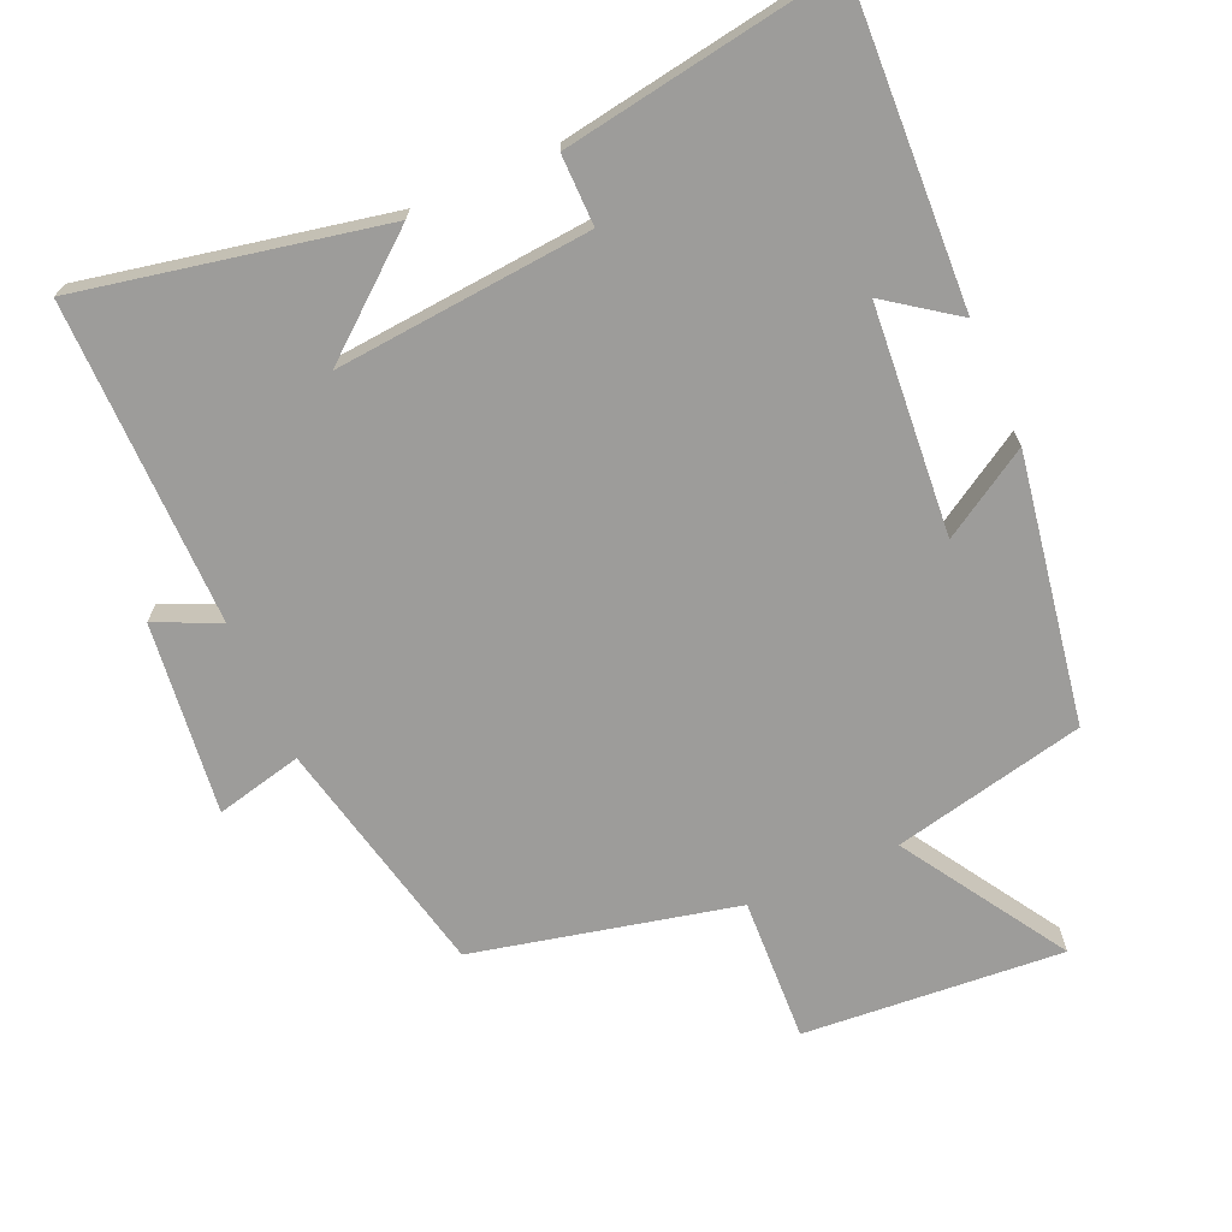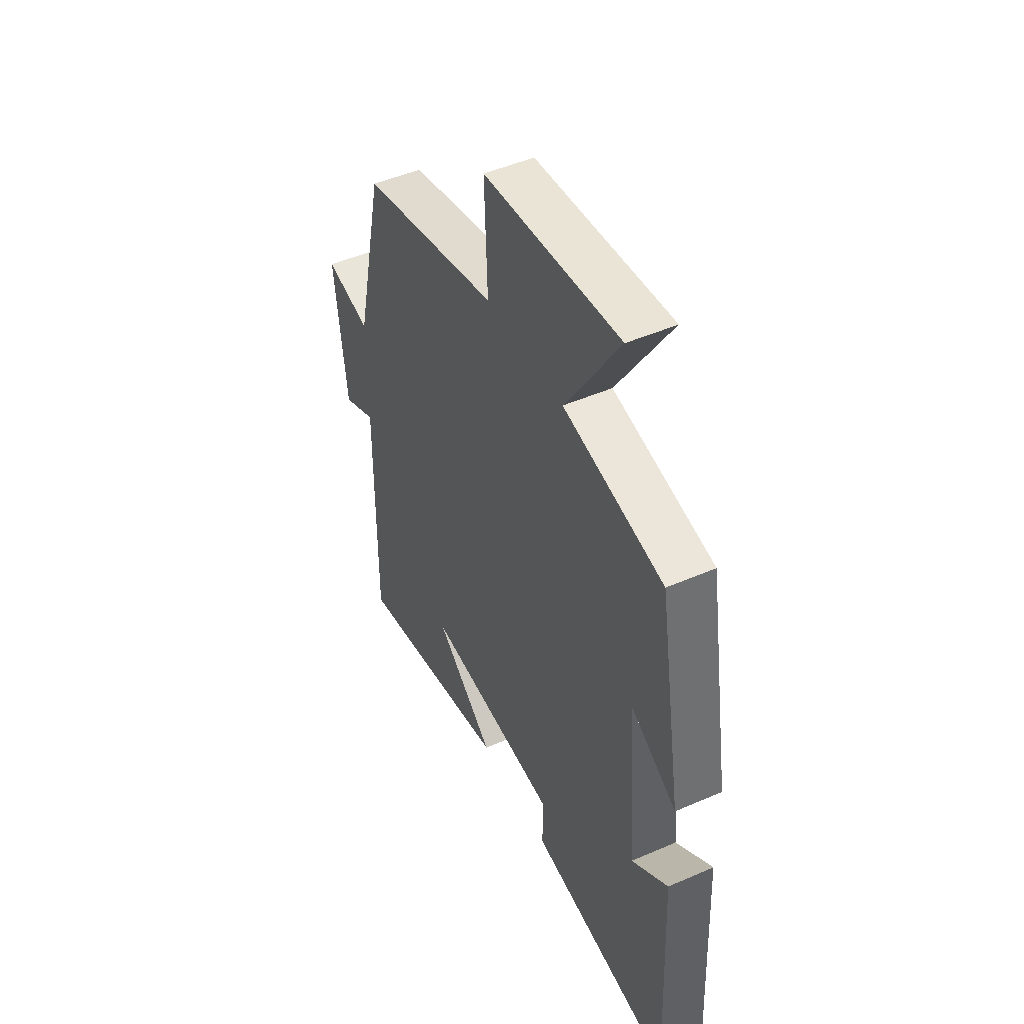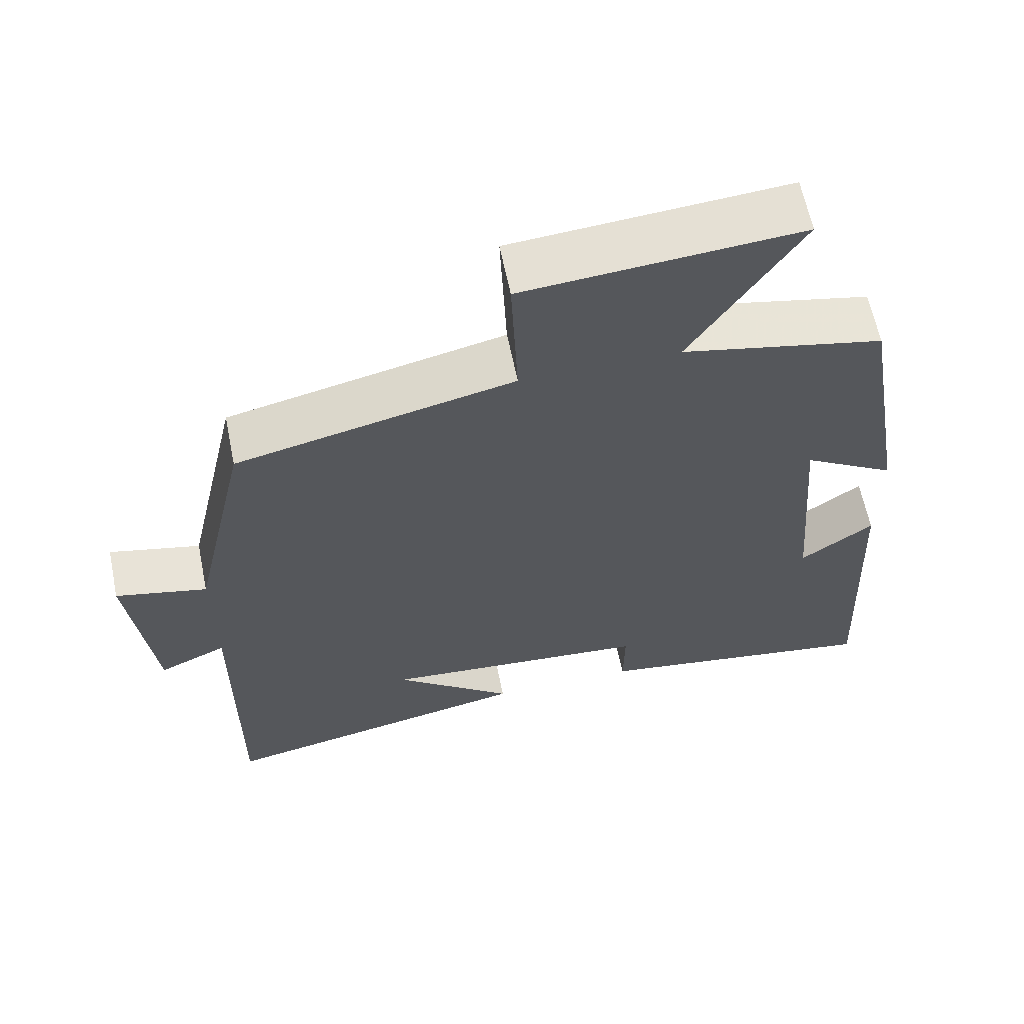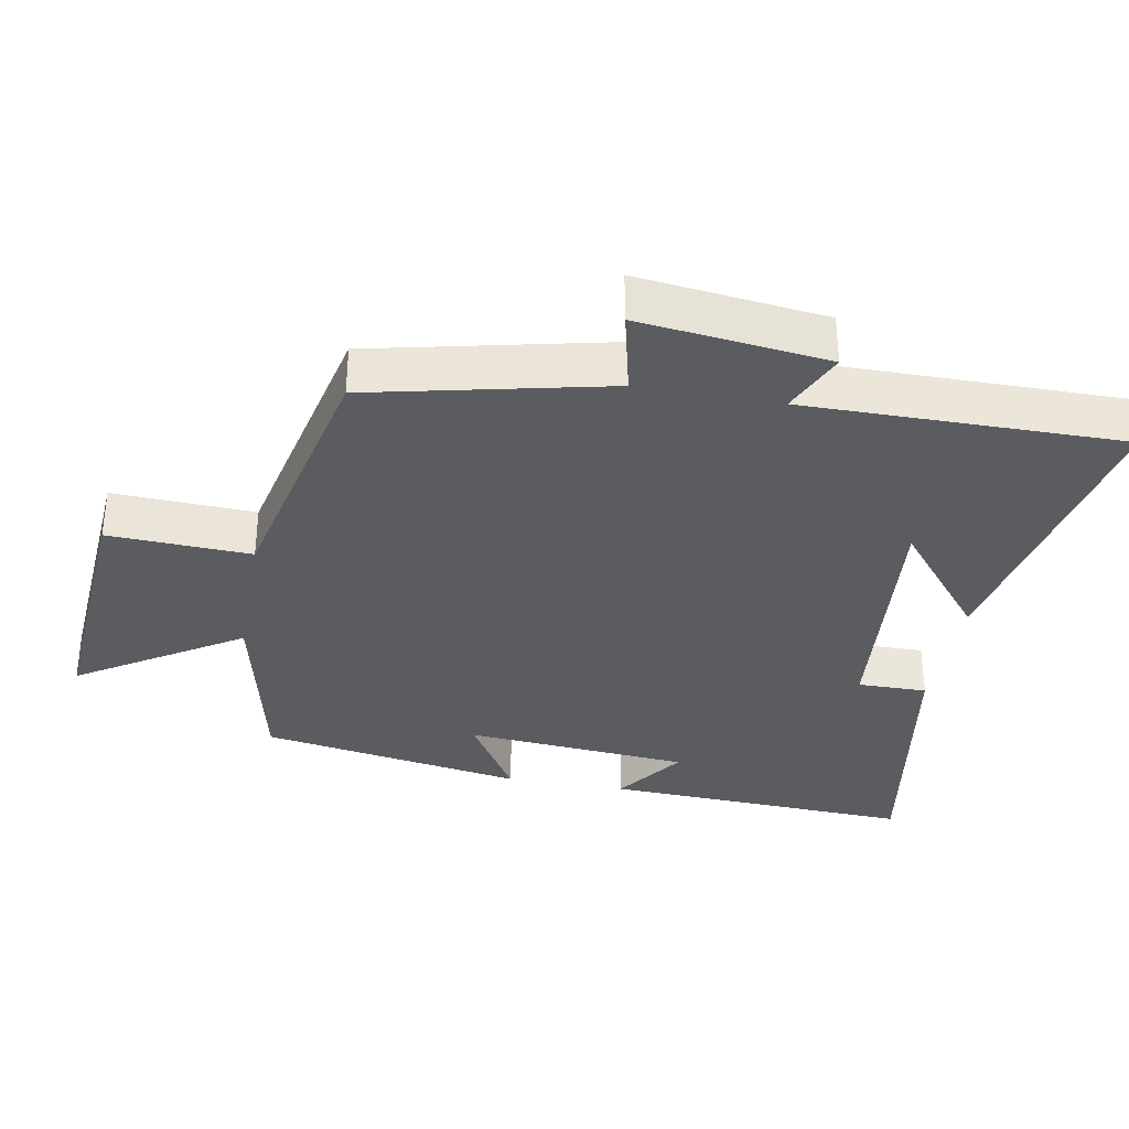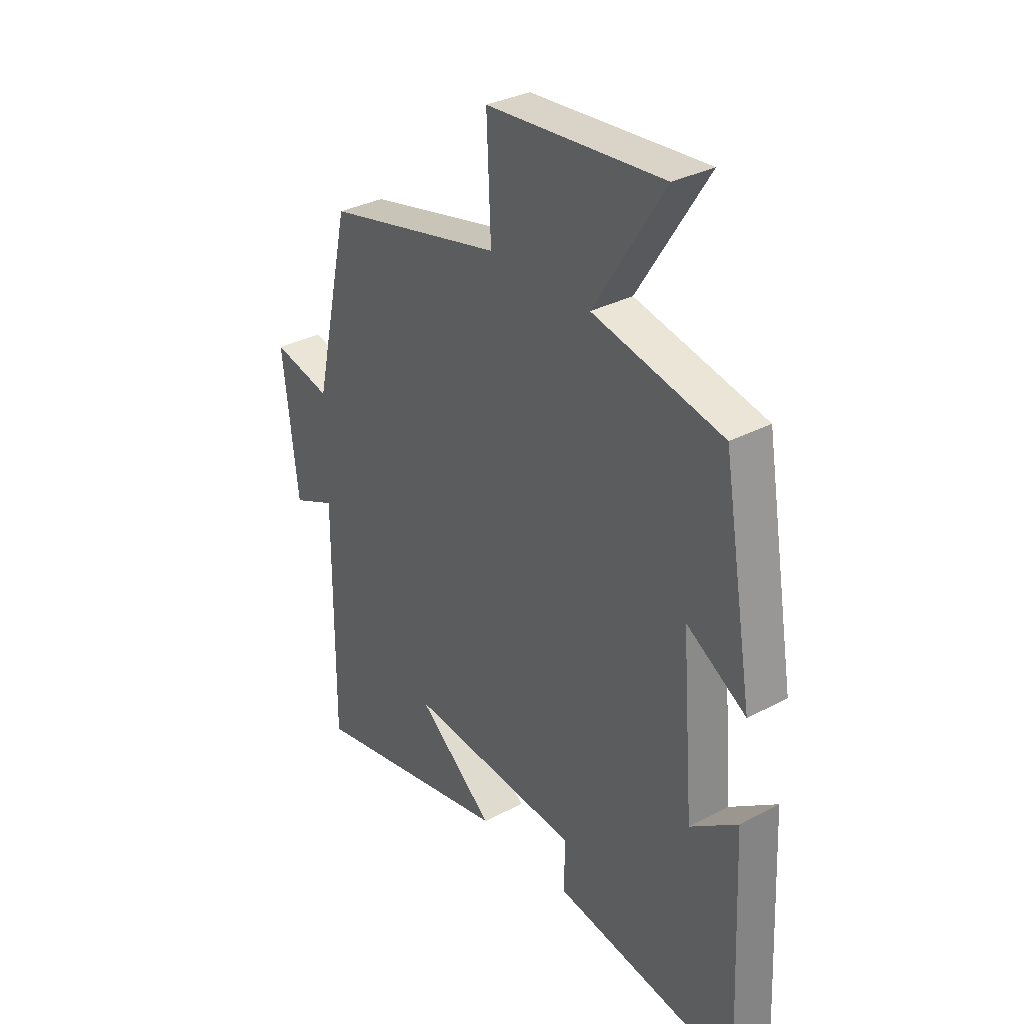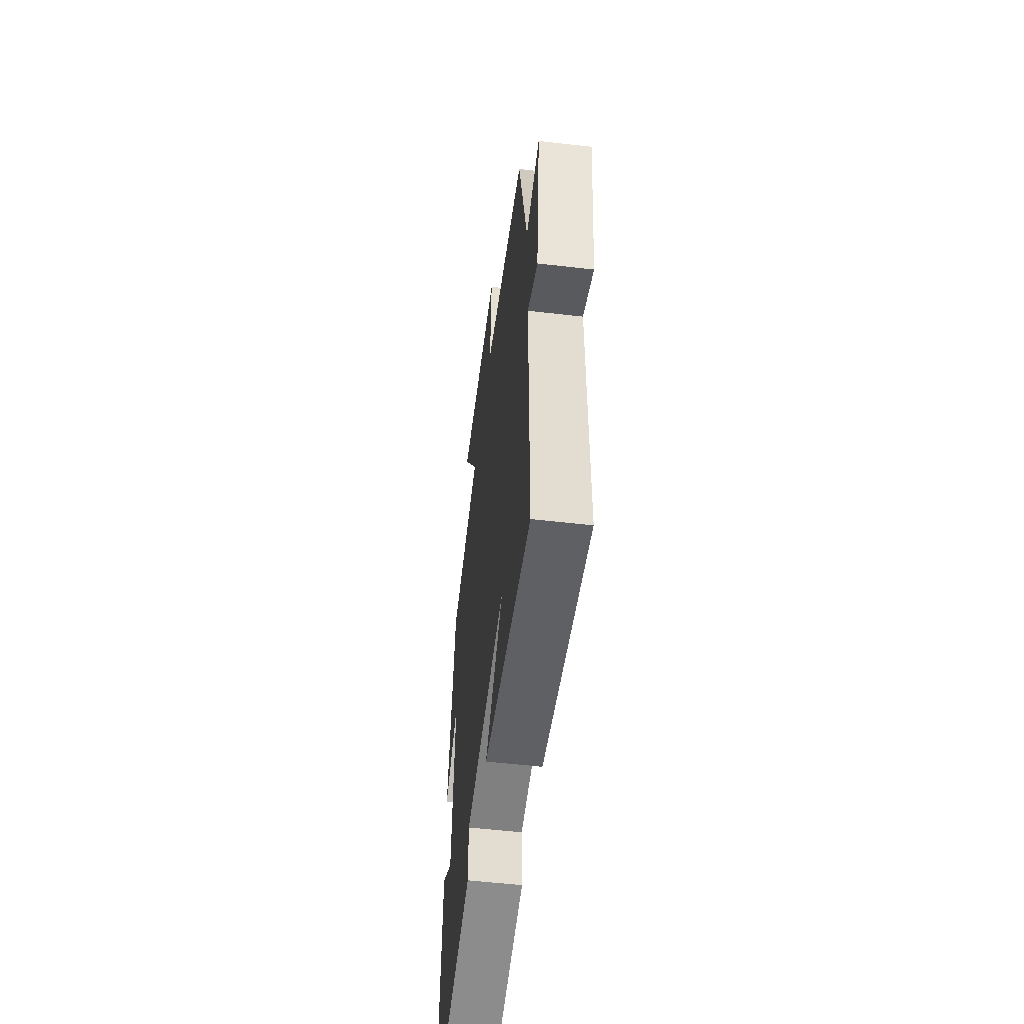
<metadata>
{"format":"obj","ext":"obj","renderer":"f3d","projection":"perspective","resolution":1024,"background":"white","views":[{"elev":-70.0,"azim":-156.3,"up":"+Y"},{"elev":47.8,"azim":-116.1,"up":"+Z"},{"elev":62.5,"azim":168.5,"up":"+Z"},{"elev":-34.3,"azim":79.7,"up":"+Y"},{"elev":32.6,"azim":-126.4,"up":"+Z"},{"elev":-55.0,"azim":83.0,"up":"+Z"}]}
</metadata>
<code>
v -0.52 0.07 -0.564
v -0.5 0.07 -0.117
v -0.401 0.07 -0.188
v -0.375 0.07 0.136
v -0.5 0.07 0.059
v -0.436 0.07 0.439
v -0.163 0.07 0.5
v -0.31 0.07 0.733
v 0.06 0.07 0.705
v 0.051 0.07 0.5
v 0.424 0.07 0.416
v 0.5 0.07 0.075
v 0.623 0.07 0.104
v 0.591 0.07 -0.168
v 0.5 0.07 -0.127
v 0.503 0.07 -0.586
v 0.074 0.07 -0.5
v 0.235 0.07 -0.368
v -0.129 0.07 -0.4
v -0.128 0.07 -0.5
v -0.52 0 -0.564
v -0.5 0 -0.117
v -0.401 0 -0.188
v -0.375 0 0.136
v -0.5 0 0.059
v -0.436 0 0.439
v -0.163 0 0.5
v -0.31 0 0.733
v 0.06 0 0.705
v 0.051 0 0.5
v 0.424 0 0.416
v 0.5 0 0.075
v 0.623 0 0.104
v 0.591 0 -0.168
v 0.5 0 -0.127
v 0.503 0 -0.586
v 0.074 0 -0.5
v 0.235 0 -0.368
v -0.129 0 -0.4
v -0.128 0 -0.5
f 19 20 1 2
f 16 17 18
f 15 16 18
f 15 18 19
f 12 13 14 15
f 10 11 12 15
f 10 15 19
f 7 8 9 10
f 4 5 6 7
f 3 4 7 10
f 19 2 3
f 3 10 19
f 22 21 40 39
f 38 37 36
f 38 36 35
f 39 38 35
f 35 34 33 32
f 35 32 31 30
f 39 35 30
f 30 29 28 27
f 27 26 25 24
f 30 27 24 23
f 23 22 39
f 39 30 23
f 1 21 22 2
f 2 22 23 3
f 3 23 24 4
f 4 24 25 5
f 5 25 26 6
f 6 26 27 7
f 7 27 28 8
f 8 28 29 9
f 9 29 30 10
f 10 30 31 11
f 11 31 32 12
f 12 32 33 13
f 13 33 34 14
f 14 34 35 15
f 15 35 36 16
f 16 36 37 17
f 17 37 38 18
f 18 38 39 19
f 19 39 40 20
f 20 40 21 1

</code>
